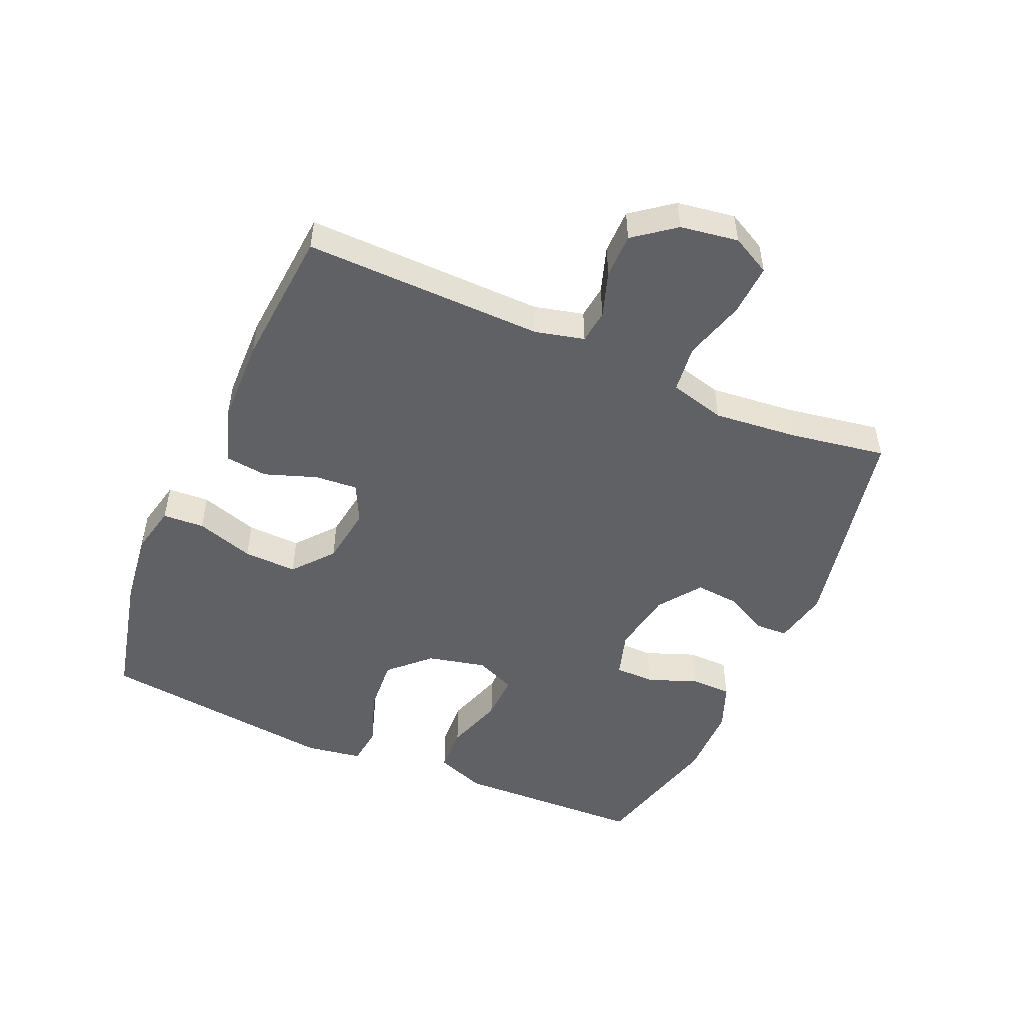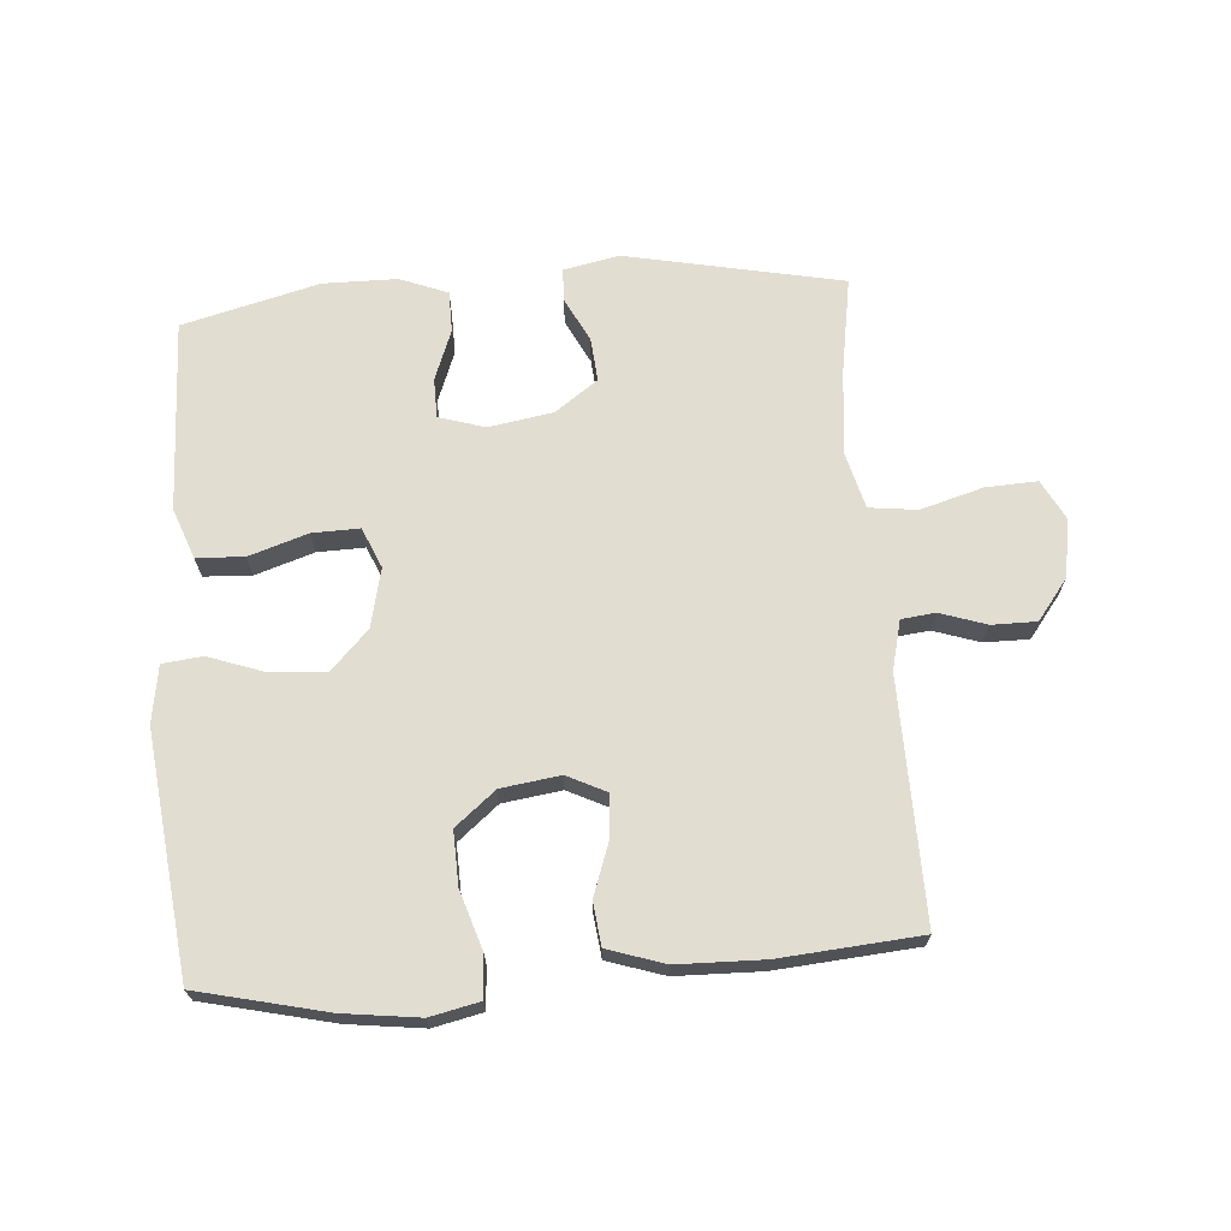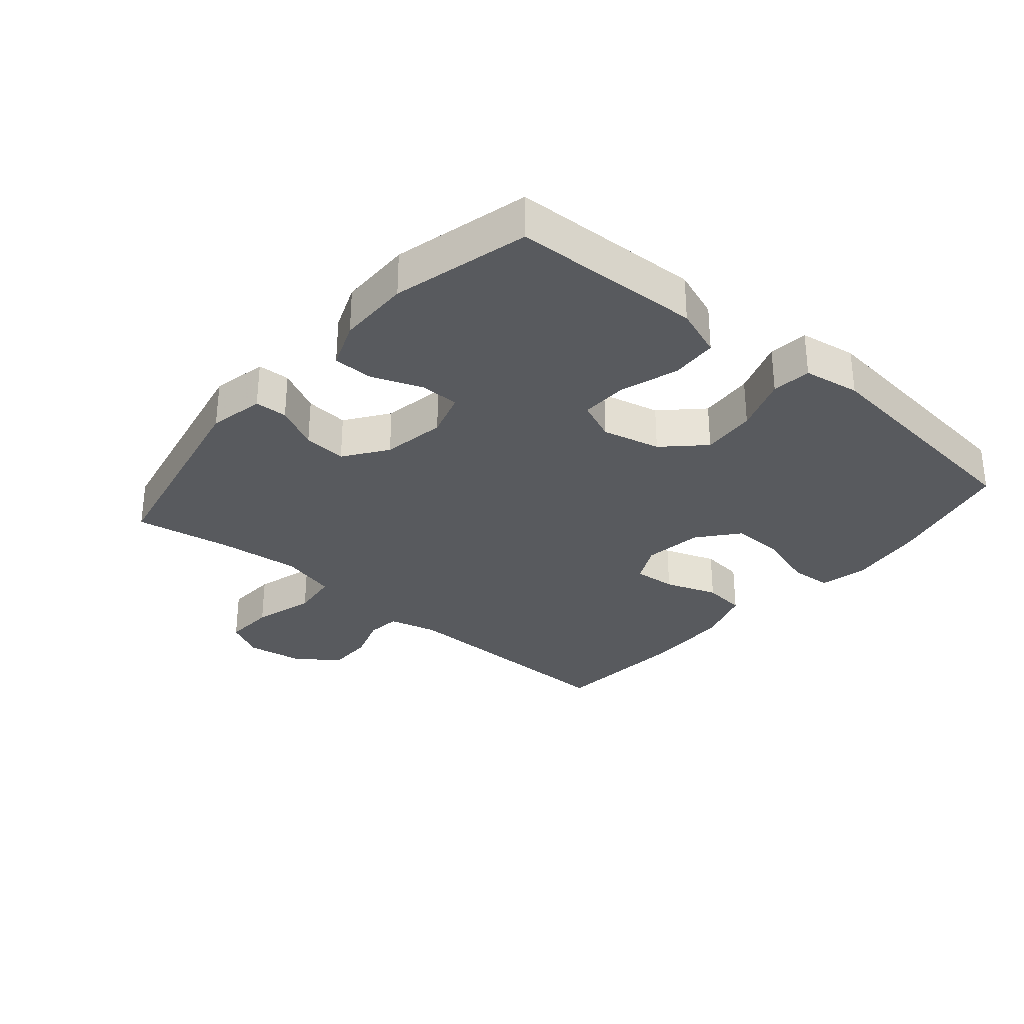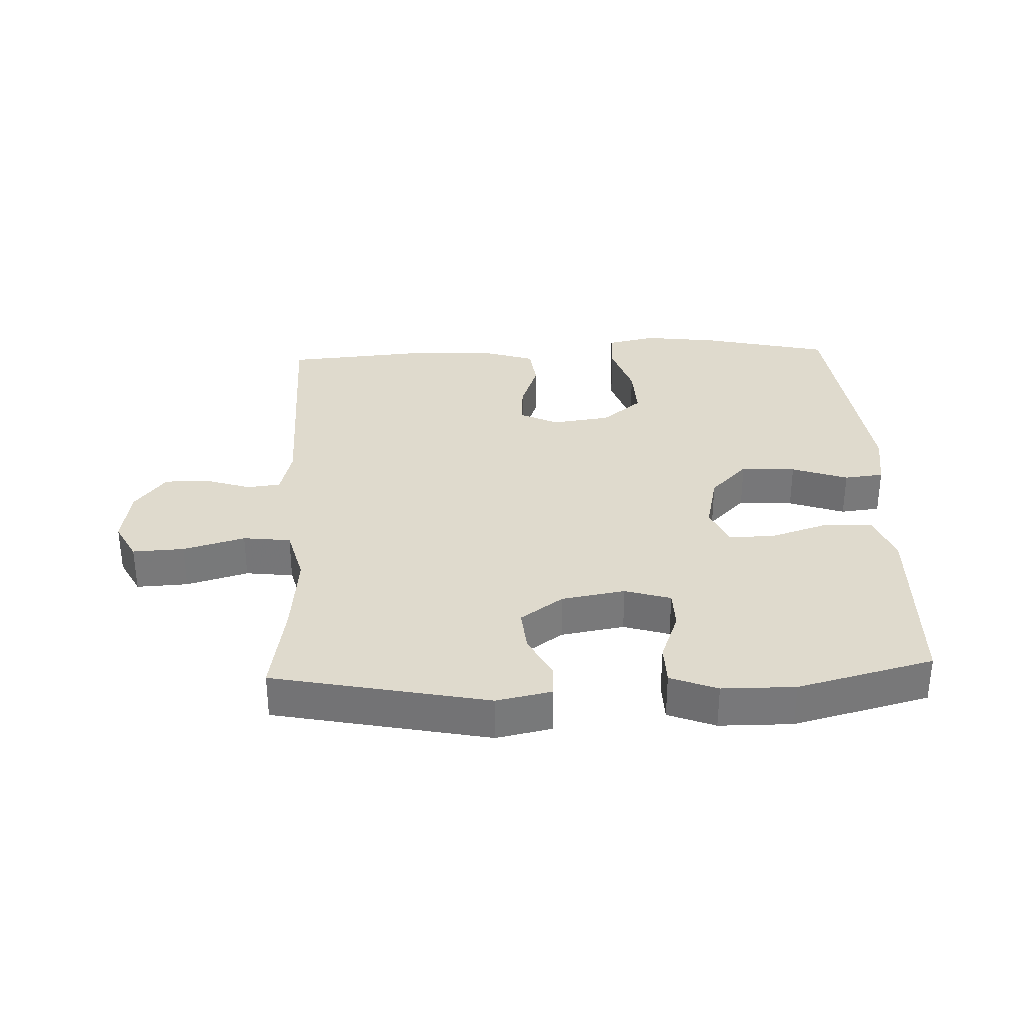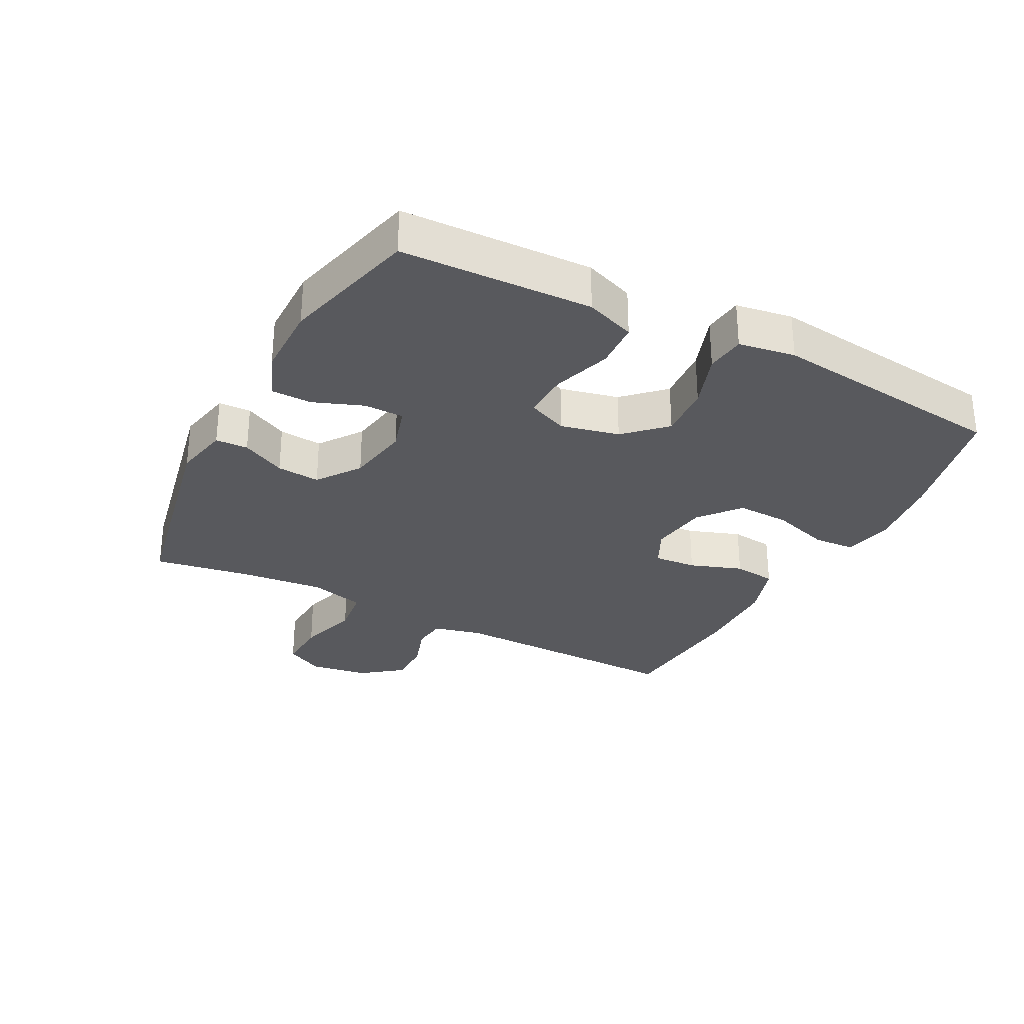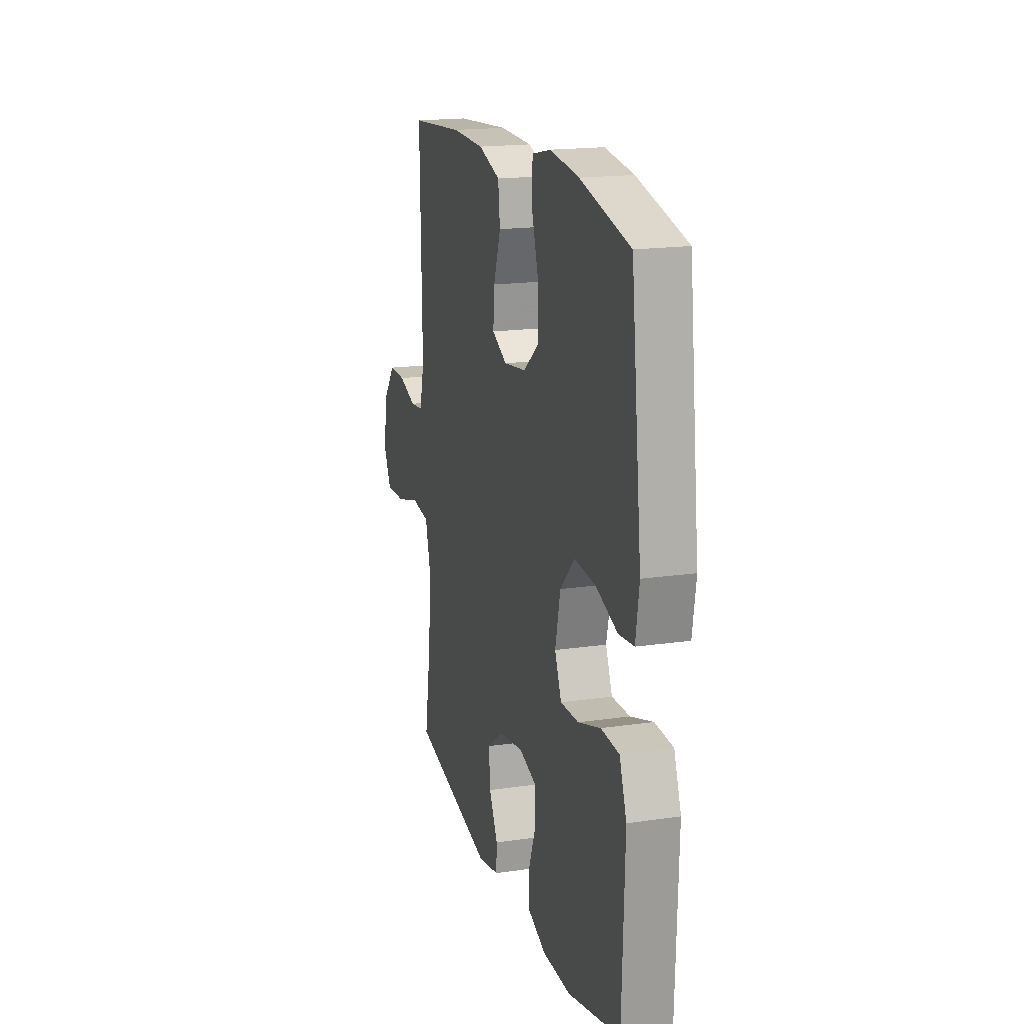
<metadata>
{"format":"obj","ext":"obj","renderer":"f3d","projection":"perspective","resolution":1024,"background":"white","views":[{"elev":-50.0,"azim":66.4,"up":"+Y"},{"elev":68.5,"azim":-4.3,"up":"+Y"},{"elev":-30.9,"azim":-130.3,"up":"+Y"},{"elev":32.6,"azim":177.6,"up":"+Y"},{"elev":-30.0,"azim":-117.6,"up":"+Y"},{"elev":18.0,"azim":-106.0,"up":"+Z"}]}
</metadata>
<code>
v -0.5 0.07 0.5
v -0.299 0.07 0.547
v -0.181 0.07 0.562
v -0.104 0.07 0.545
v -0.1 0.07 0.48
v -0.129 0.07 0.389
v -0.132 0.07 0.305
v -0.069 0.07 0.253
v 0.023 0.07 0.24
v 0.084 0.07 0.27
v 0.079 0.07 0.337
v 0.05 0.07 0.419
v 0.058 0.07 0.486
v 0.147 0.07 0.515
v 0.281 0.07 0.518
v 0.5 0.07 0.5
v 0.493 0.07 0.123
v 0.512 0.07 0.046
v 0.565 0.07 0.04
v 0.637 0.07 0.064
v 0.707 0.07 0.064
v 0.756 0.07 0
v 0.77 0.07 -0.091
v 0.738 0.07 -0.152
v 0.657 0.07 -0.148
v 0.56 0.07 -0.12
v 0.485 0.07 -0.129
v 0.462 0.07 -0.217
v 0.475 0.07 -0.349
v 0.5 0.07 -0.5
v 0.162 0.07 -0.569
v 0.075 0.07 -0.551
v 0.073 0.07 -0.5
v 0.108 0.07 -0.431
v 0.114 0.07 -0.363
v 0.047 0.07 -0.315
v -0.053 0.07 -0.298
v -0.125 0.07 -0.32
v -0.126 0.07 -0.382
v -0.096 0.07 -0.461
v -0.097 0.07 -0.525
v -0.171 0.07 -0.554
v -0.286 0.07 -0.555
v -0.5 0.07 -0.5
v -0.506 0.07 -0.32
v -0.51 0.07 -0.201
v -0.481 0.07 -0.123
v -0.407 0.07 -0.119
v -0.315 0.07 -0.149
v -0.241 0.07 -0.151
v -0.214 0.07 -0.088
v -0.235 0.07 0.004
v -0.294 0.07 0.065
v -0.38 0.07 0.059
v -0.468 0.07 0.028
v -0.53 0.07 0.035
v -0.544 0.07 0.124
v -0.5 0 0.5
v -0.299 0 0.547
v -0.181 0 0.562
v -0.104 0 0.545
v -0.1 0 0.48
v -0.129 0 0.389
v -0.132 0 0.305
v -0.069 0 0.253
v 0.023 0 0.24
v 0.084 0 0.27
v 0.079 0 0.337
v 0.05 0 0.419
v 0.058 0 0.486
v 0.147 0 0.515
v 0.281 0 0.518
v 0.5 0 0.5
v 0.493 0 0.123
v 0.512 0 0.046
v 0.565 0 0.04
v 0.637 0 0.064
v 0.707 0 0.064
v 0.756 0 0
v 0.77 0 -0.091
v 0.738 0 -0.152
v 0.657 0 -0.148
v 0.56 0 -0.12
v 0.485 0 -0.129
v 0.462 0 -0.217
v 0.475 0 -0.349
v 0.5 0 -0.5
v 0.162 0 -0.569
v 0.075 0 -0.551
v 0.073 0 -0.5
v 0.108 0 -0.431
v 0.114 0 -0.363
v 0.047 0 -0.315
v -0.053 0 -0.298
v -0.125 0 -0.32
v -0.126 0 -0.382
v -0.096 0 -0.461
v -0.097 0 -0.525
v -0.171 0 -0.554
v -0.286 0 -0.555
v -0.5 0 -0.5
v -0.506 0 -0.32
v -0.51 0 -0.201
v -0.481 0 -0.123
v -0.407 0 -0.119
v -0.315 0 -0.149
v -0.241 0 -0.151
v -0.214 0 -0.088
v -0.235 0 0.004
v -0.294 0 0.065
v -0.38 0 0.059
v -0.468 0 0.028
v -0.53 0 0.035
v -0.544 0 0.124
f 54 55 56 57
f 53 54 57 1
f 52 53 1 2
f 51 52 2 3
f 46 47 48 49
f 45 46 49 50
f 44 45 50
f 43 44 50
f 42 43 50 51
f 39 40 41 42
f 38 39 42 51
f 31 32 33 34
f 29 30 31 34
f 28 29 34 35
f 27 28 35 36
f 23 24 25 26
f 23 26 27
f 22 23 27
f 19 20 21 22
f 18 19 22 27
f 17 18 27 36
f 11 12 13 14
f 10 11 14 15
f 3 4 5 6
f 3 6 7
f 37 38 51 3
f 10 15 16 17
f 9 10 17 36
f 8 9 36 37
f 37 3 7
f 7 8 37
f 114 113 112 111
f 58 114 111 110
f 59 58 110 109
f 60 59 109 108
f 106 105 104 103
f 107 106 103 102
f 107 102 101
f 107 101 100
f 108 107 100 99
f 99 98 97 96
f 108 99 96 95
f 91 90 89 88
f 91 88 87 86
f 92 91 86 85
f 93 92 85 84
f 83 82 81 80
f 84 83 80
f 84 80 79
f 79 78 77 76
f 84 79 76 75
f 93 84 75 74
f 71 70 69 68
f 72 71 68 67
f 63 62 61 60
f 64 63 60
f 60 108 95 94
f 74 73 72 67
f 93 74 67 66
f 94 93 66 65
f 64 60 94
f 94 65 64
f 1 58 59 2
f 2 59 60 3
f 3 60 61 4
f 4 61 62 5
f 5 62 63 6
f 6 63 64 7
f 7 64 65 8
f 8 65 66 9
f 9 66 67 10
f 10 67 68 11
f 11 68 69 12
f 12 69 70 13
f 13 70 71 14
f 14 71 72 15
f 15 72 73 16
f 16 73 74 17
f 17 74 75 18
f 18 75 76 19
f 19 76 77 20
f 20 77 78 21
f 21 78 79 22
f 22 79 80 23
f 23 80 81 24
f 24 81 82 25
f 25 82 83 26
f 26 83 84 27
f 27 84 85 28
f 28 85 86 29
f 29 86 87 30
f 30 87 88 31
f 31 88 89 32
f 32 89 90 33
f 33 90 91 34
f 34 91 92 35
f 35 92 93 36
f 36 93 94 37
f 37 94 95 38
f 38 95 96 39
f 39 96 97 40
f 40 97 98 41
f 41 98 99 42
f 42 99 100 43
f 43 100 101 44
f 44 101 102 45
f 45 102 103 46
f 46 103 104 47
f 47 104 105 48
f 48 105 106 49
f 49 106 107 50
f 50 107 108 51
f 51 108 109 52
f 52 109 110 53
f 53 110 111 54
f 54 111 112 55
f 55 112 113 56
f 56 113 114 57
f 57 114 58 1

</code>
